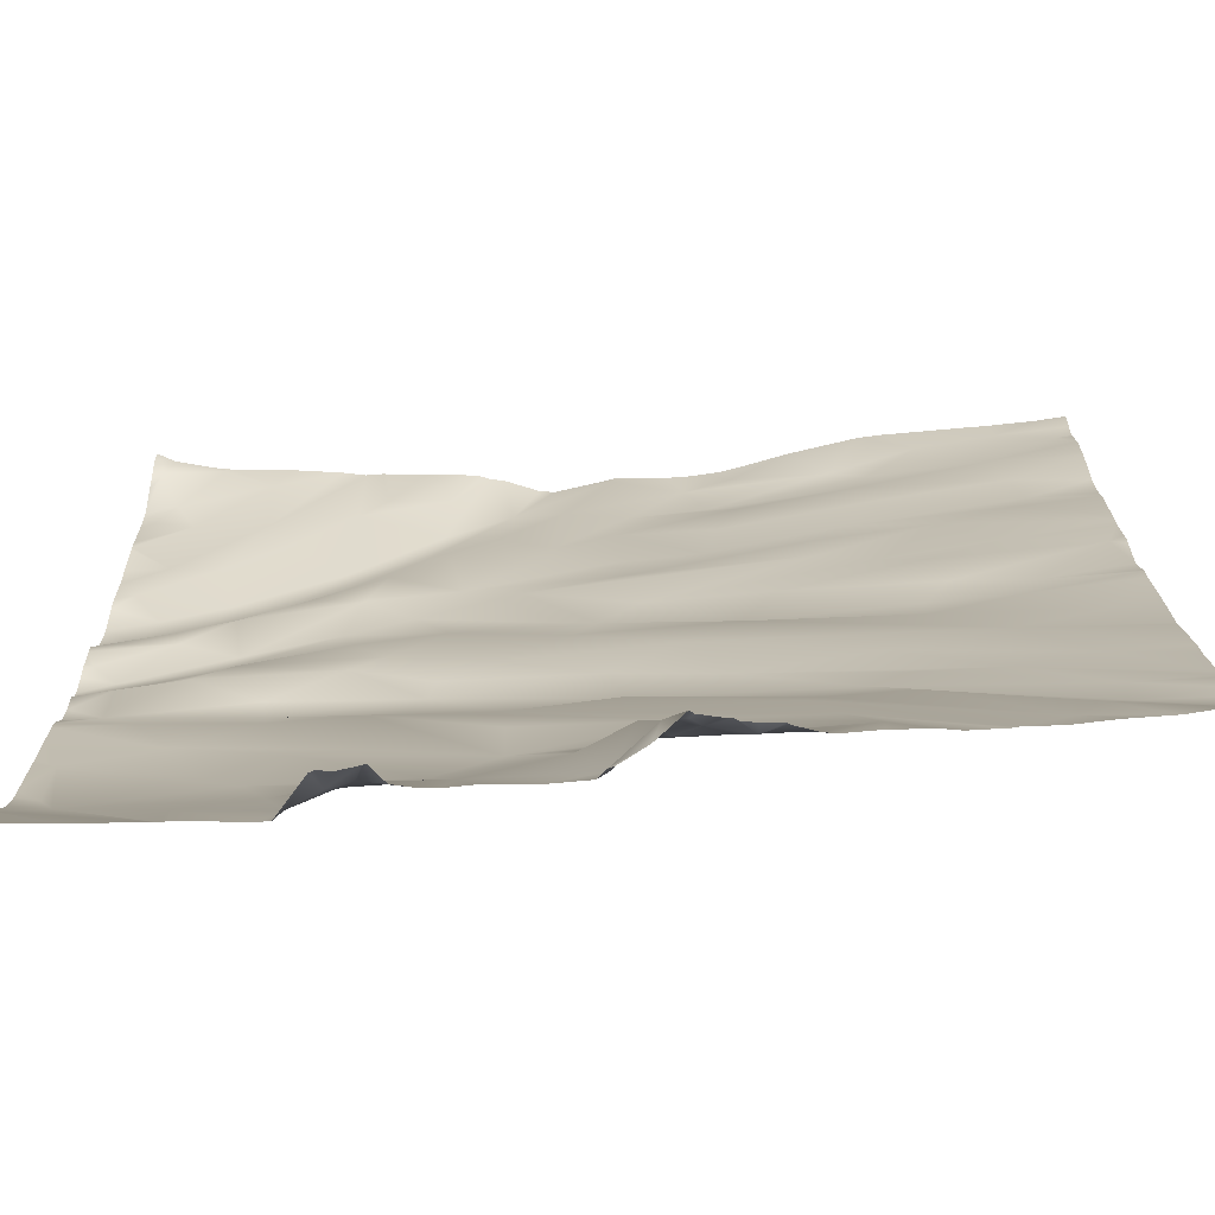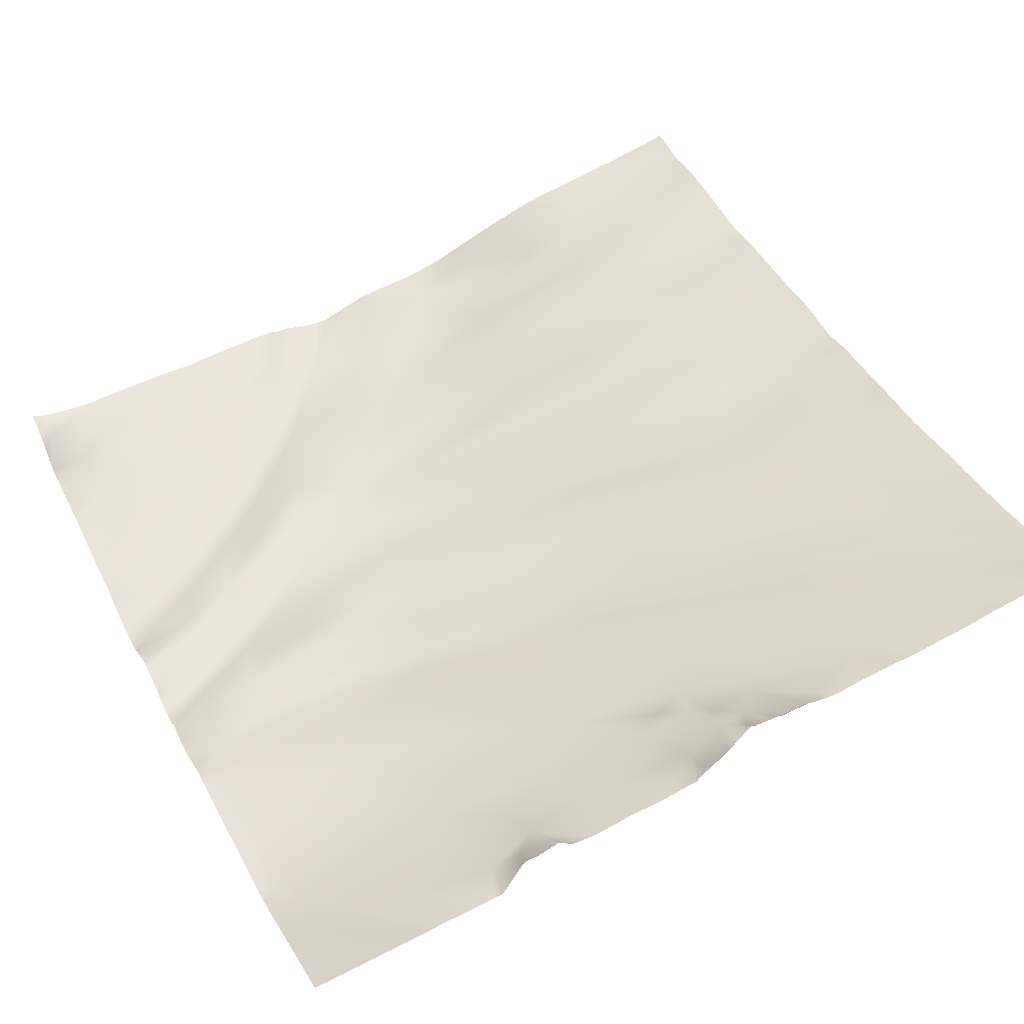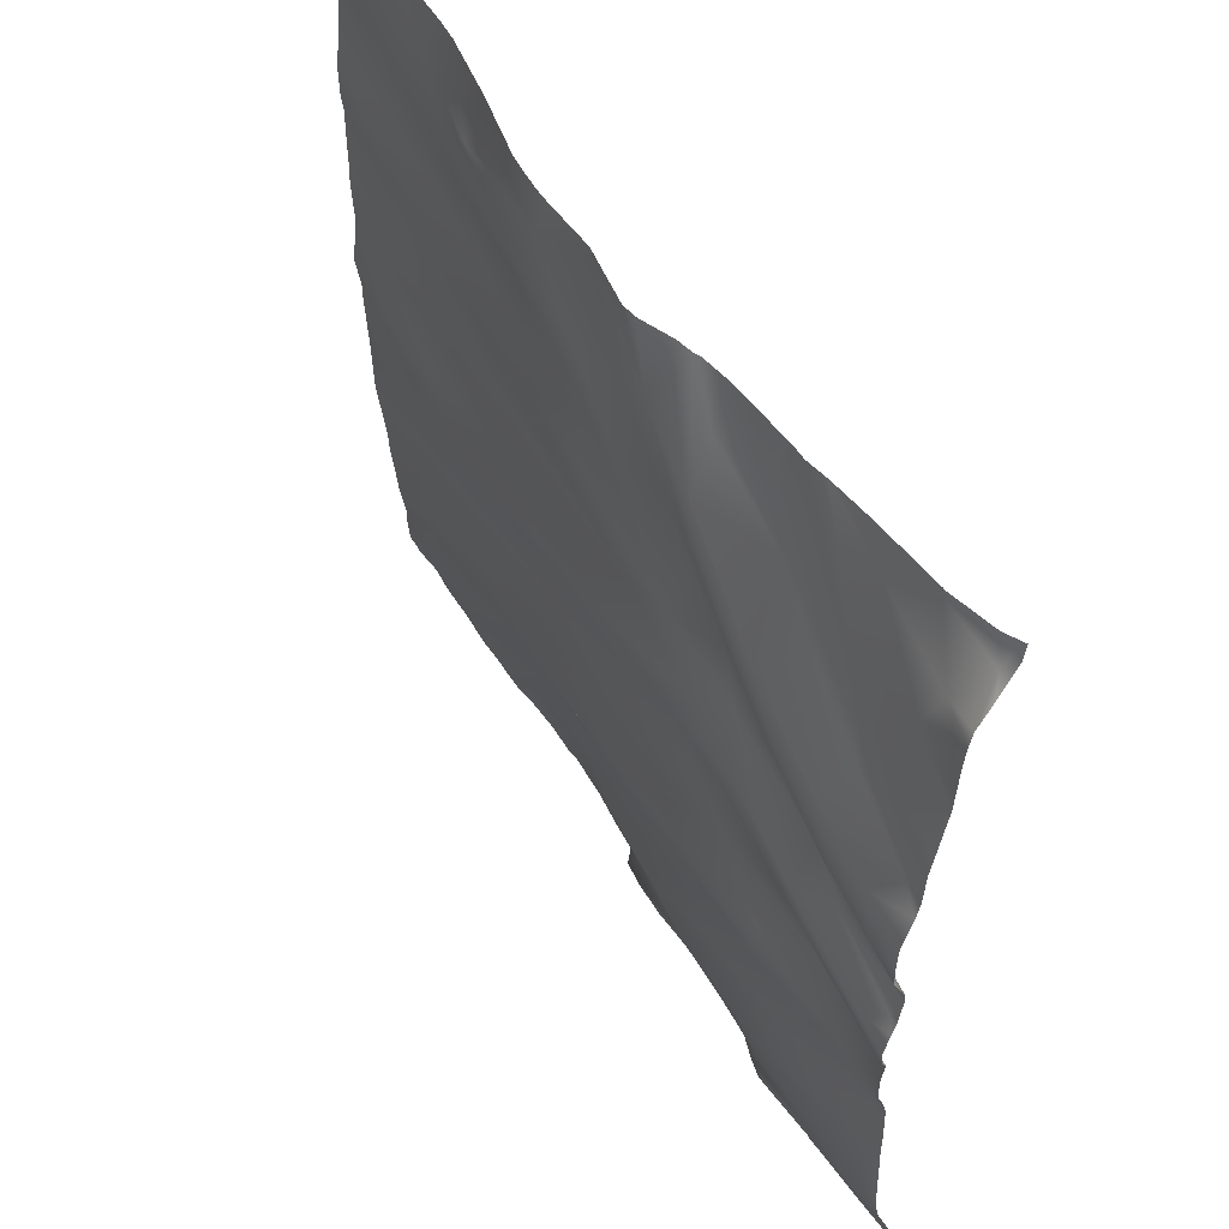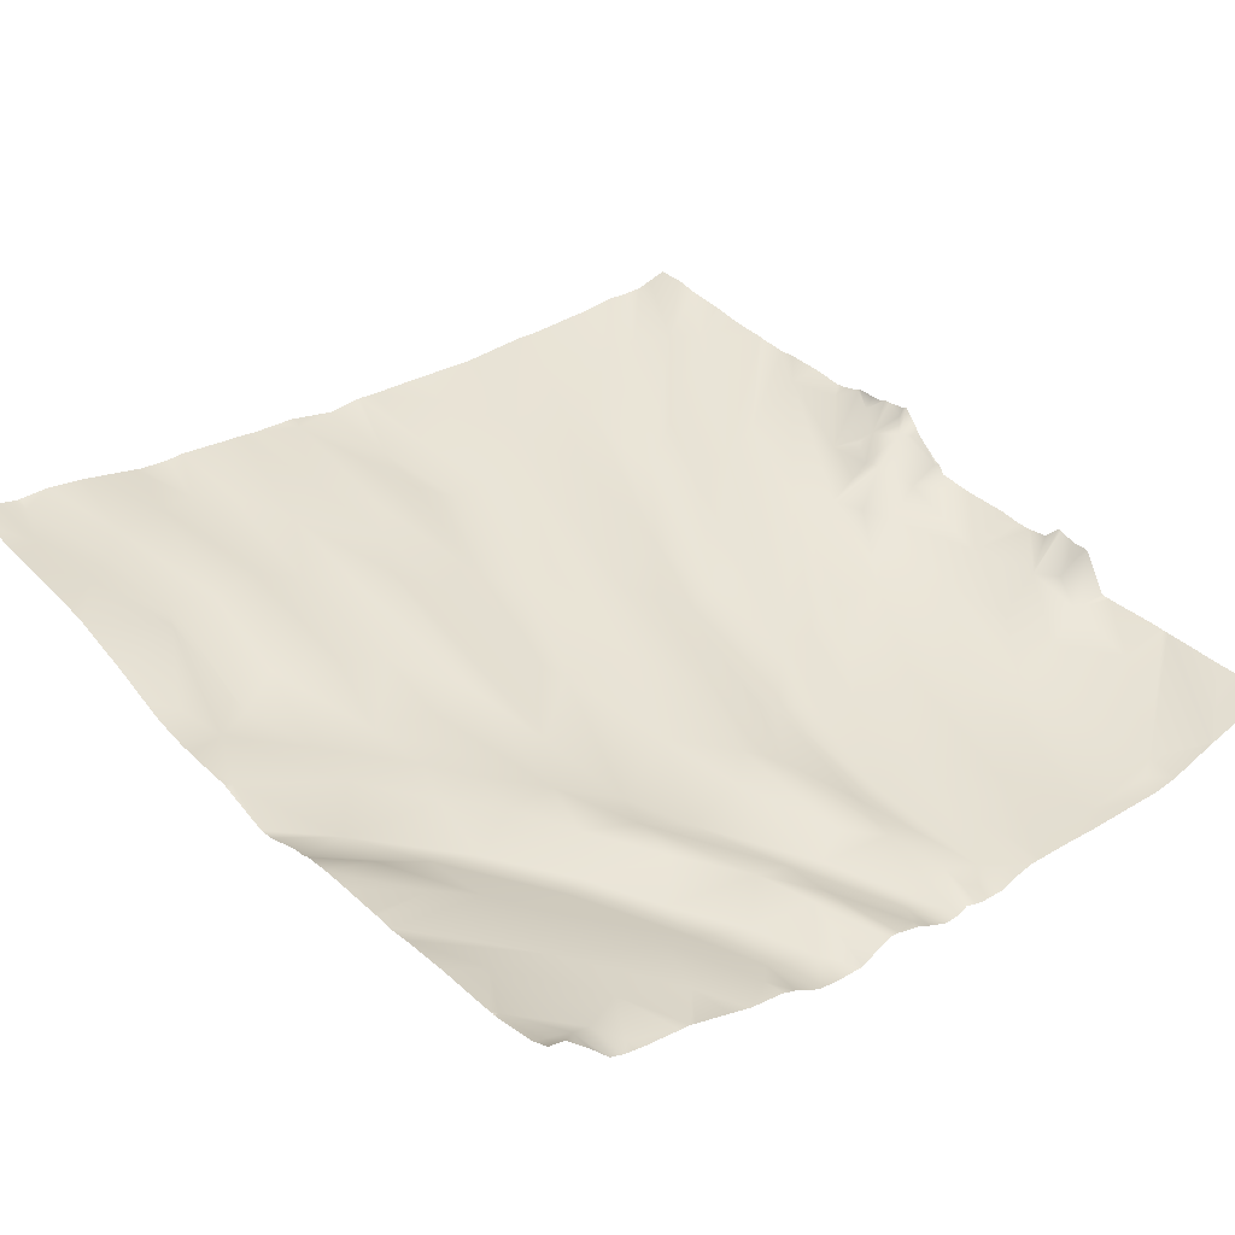
<metadata>
{"format":"obj","ext":"obj","renderer":"f3d","projection":"perspective","resolution":1024,"background":"white","views":[{"elev":-71.1,"azim":174.2,"up":"+Z"},{"elev":47.1,"azim":153.2,"up":"+Y"},{"elev":53.1,"azim":48.6,"up":"+Z"},{"elev":28.0,"azim":49.8,"up":"+Y"}]}
</metadata>
<code>
o lod_0_143_Cube
v -1.275 -12.43 -1052
v -1.245 -16.17 -1058
v -3.396 -14.85 -1056
v -0.8857 -19.31 -1092
v -3.777 -19.56 -1104
v -3.443 -20.08 -1094
v -8.206 -17.85 -1088
v -1.159 -18.69 -1088
v -7.455 -17.66 -1086
v -13.99 -18.37 -1089
v -3.378 -20.19 -1083
v -12.99 -16.59 -1084
v -9.65 -19.2 -1080
v -5.028 -19.68 -1078
v -1.956 -18.33 -1075
v -11.61 -18.58 -1074
v -16.24 -18.11 -1075
v -4.437 -17.39 -1068
v -9.829 -16.33 -1070
v -5.74 -15.25 -1060
v -13.24 -14.65 -1060
v -16.37 -14.58 -1065
v -12.88 -12.55 -1052
v -22.04 -16.42 -1068
v -22.42 -12.85 -1059
v -7.351 -12.48 -1049
v -38.29 -12.69 -1055
v -48.22 -9.369 -1049
v -55.64 -8.821 -1053
v -43.32 -10.57 -1059
v -60.55 -7.377 -1051
v -70.37 -4.044 -1057
v -79.44 -1.376 -1053
v -58.29 -9.015 -1057
v -73.94 -3.559 -1058
v -49.99 -10.13 -1059
v -72.21 -3.598 -1063
v -60.82 -7.244 -1062
v -42.73 -11.64 -1067
v -48.5 -10.14 -1066
v -36.9 -12.06 -1065
v -42.45 -11.45 -1071
v -39.14 -12.57 -1070
v -32.48 -12.89 -1070
v -34.18 -13.99 -1076
v -48.57 -10.74 -1073
v -30.17 -14.88 -1065
v -26.71 -14.2 -1074
v -31.5 -14.09 -1060
v -22.99 -16.57 -1071
v -31.79 -11.74 -1054
v -19.4 -15.59 -1079
v -24.82 -14.91 -1080
v -30.33 -10.74 -1049
v -25.16 -12.1 -1055
v -23.31 -16.66 -1085
v -29.84 -15.44 -1082
v -12.72 -18.59 -1092
v -33.64 -13.53 -1090
v -0.9166 -20.38 -1098
v -24.62 -15.06 -1092
v -4.122 -18.44 -1100
v -10.48 -17.25 -1099
v -14.24 -16.9 -1095
v -28.03 -14.42 -1096
v -24.7 -15.16 -1098
v -17.57 -17.61 -1102
v -33.03 -13.81 -1103
v -32.3 -14.8 -1105
v -18.24 -17.84 -1105
v -37.9 -12.33 -1100
v -47.71 -10.26 -1106
v -44.68 -10.7 -1095
v -54.39 -8.098 -1102
v -47.15 -11.69 -1089
v -60.27 -6.959 -1098
v -39.78 -12.45 -1080
v -60.06 -8.306 -1094
v -49.77 -10.16 -1078
v -51.24 -10 -1086
v -67.64 -5.127 -1082
v -57.38 -8.606 -1074
v -67.25 -5.176 -1077
v -58.63 -7.584 -1069
v -71.2 -4.517 -1073
v -73.21 -3.213 -1069
v -79.14 -2.106 -1078
v -88.53 -0.671 -1071
v -73.22 -4.036 -1085
v -86.77 -0.619 -1074
v -63.29 -6.483 -1090
v -84.62 -1.267 -1084
v -93.7 0.924 -1088
v -77.01 -2.811 -1087
v -78.56 -2.783 -1093
v -76.15 -4.042 -1097
v -86.15 -1.569 -1094
v -76.1 -3.457 -1101
v -84.63 -1.39 -1099
v -90.88 0.109 -1106
v -82.27 -1.169 -1110
v -68.83 -4.554 -1106
v -71.04 -3.745 -1111
v -58.24 -7.488 -1111
v -88.41 0.792 -1119
v -49.66 -10.31 -1112
v -80.7 -1.278 -1120
v -72.56 -3.158 -1118
v -88.13 1.672 -1129
v -69.14 -4.321 -1119
v -87.88 1.498 -1133
v -84.9 2.294 -1136
v -72.61 -2.038 -1125
v -64.93 -4.592 -1122
v -82.69 2.106 -1139
v -49.51 -8.755 -1115
v -63.76 -3.562 -1126
v -39.33 -12.26 -1112
v -30.19 -14.98 -1108
v -37.62 -11.8 -1115
v -27.18 -14.43 -1111
v -18.66 -16.15 -1111
v -39.39 -10.63 -1120
v -7.148 -18 -1109
v -54.38 -5.53 -1128
v -10.97 -17.34 -1115
v -28 -14.01 -1120
v -39.61 -10.69 -1127
v -21.85 -14.81 -1121
v -2.185 -18.53 -1119
v -14.05 -16.63 -1123
v -18.54 -15.26 -1127
v -2.293 -18.16 -1127
v -3.726 -17.54 -1130
v -33.88 -10.8 -1132
v -21.12 -12.99 -1134
v -27.49 -11.68 -1134
v -44.92 -6.964 -1134
v -35.96 -8.573 -1138
v -28.3 -8.915 -1139
v -48.23 -6.634 -1133
v -51.35 -6.16 -1131
v -49.51 -2.767 -1136
v -47.69 -5.682 -1140
v -52.27 -3.556 -1137
v -51.1 -0.721 -1141
v -67.92 0.515 -1140
v -47.56 -3.92 -1143
v -57.09 -3.069 -1137
v -54.06 -1.698 -1138
v -54.33 -1.323 -1140
v -53.01 0.36 -1143
v -58.37 -0.464 -1143
v -60.42 0.883 -1144
v -62.67 -0.08401 -1142
v -65.91 -2.261 -1132
v -87.53 0.313 -1051
v -82.69 -1.19 -1057
v -93.58 1.284 -1054
v -85.67 -0.325 -1060
v -87.25 -0.235 -1066
v -0.2111 -15.99 -1135
v -14.16 -13.12 -1138
v -23.1 -11.47 -1140
v -26.08 -9.062 -1141
v 0 -16.36 -1058
v 0 -16.23 -1057
v 0 -16.49 -1059
v 0 -16.77 -1063
v 0 -17.86 -1069
v 0 -16.98 -1065
v 0 -18.43 -1071
v 0 -18.72 -1075
v 0 -19.19 -1077
v 0 -20.47 -1080
v 0 -20.61 -1082
v 0 -20.56 -1085
v 0 -19.41 -1093
v 0 -19.31 -1092
v 0 -19.95 -1094
v 0 -20.68 -1096
v 0 -18.24 -1128
v 0 -18.44 -1126
v 0 -18.5 -1125
v 0 -20.38 -1104
v 0 -20.46 -1101
v 0 -19.51 -1106
v 0 -18.91 -1112
v 0 -19.05 -1109
v 0 -18.8 -1118
v 0 -18.86 -1117
v 0 -17.87 -1130
v 0 -15.94 -1135
v 0 -16.07 -1135
v 0 -13.56 -1143
v -1.816 -13.14 -1144
v -6.709 -12.62 -1144
v 0 -13.33 -1144
v -0.3091 -11.52 -1048
v -2.065 -12.07 -1048
v 0 -11.69 -1050
v 0 -11.4 -1048
v -7.06 -12.4 -1048
v -7.987 -12.33 -1048
v -14.45 -11.76 -1048
v -7.381 -12.33 -1048
v -7.286 -12.38 -1048
v -19.76 -11.51 -1048
v -22.26 -11.53 -1048
v -23.97 -11.22 -1048
v -24.58 -11.17 -1048
v -28.62 -10.76 -1048
v -31.89 -10.47 -1048
v -34.69 -10.43 -1048
v -36.94 -10.66 -1048
v -35.3 -10.63 -1048
v -40.78 -11.43 -1048
v -42.4 -11.38 -1048
v -47.64 -9.578 -1048
v -54.34 -8.553 -1048
v -56.1 -8.26 -1048
v -48.53 -9.255 -1048
v -58.13 -7.778 -1048
v -59.9 -7.307 -1048
v -62.42 -6.331 -1048
v -66.7 -4.618 -1048
v -73.63 -2.202 -1048
v -75.91 -1.644 -1048
v -84.61 0.04267 -1048
v -87.24 0.538 -1048
v -92.08 1.56 -1048
v -95.31 2.4 -1048
v -95.31 2.382 -1049
v 0 -13.94 -1053
v 0 -15.77 -1055
v 0 -16.84 -1064
v -95.31 2.062 -1057
v -95.31 1.78 -1054
v -95.31 1.869 -1061
v -95.31 1.839 -1061
v -95.31 1.086 -1068
v -95.31 2.06 -1051
v -95.31 1.741 -1053
v -95.31 1.103 -1083
v -95.31 1.188 -1082
v -95.31 1.165 -1080
v -95.31 1.233 -1074
v -95.31 1.01 -1072
v -95.31 0.9682 -1068
v 0 -20.54 -1085
v 0 -18.85 -1089
v 0 -20.46 -1085
v 0 -18.88 -1090
v 0 -20.57 -1098
v 0 -19.98 -1099
v -95.31 1.236 -1087
v -95.31 1.3 -1098
v -95.31 1.232 -1097
v -95.31 1.328 -1088
v -95.31 1.203 -1089
v -95.31 0.6956 -1093
v -95.31 1.283 -1099
v -95.31 1.565 -1106
v 0 -19.07 -1108
v -95.31 2.692 -1121
v -95.31 1.786 -1113
v -95.31 2.762 -1123
v -95.31 1.715 -1113
v -14.07 -11.75 -1144
v -14.71 -11.61 -1144
v -13.34 -11.81 -1144
v -76.97 2.31 -1144
v -77.49 2.459 -1144
v -81.22 2.987 -1144
v -73.52 1.751 -1144
v -71.69 1.727 -1144
v -95.31 3.557 -1131
v -95.31 3.456 -1130
v -95.31 3.374 -1129
v -89.66 4.687 -1144
v -92.15 5.385 -1144
v -95.31 4.235 -1135
v -95.31 4.194 -1137
v -95.31 4.433 -1140
v -95.31 4.976 -1142
v -95.31 5.651 -1144
v -21.42 -10.98 -1144
v -22.51 -10.82 -1144
v -28.92 -5.591 -1144
v -29.23 -5.405 -1144
v -24.96 -6.596 -1144
v -25.48 -6.332 -1144
v -26.88 -6.28 -1144
v -33.34 -6.994 -1144
v -34.85 -6.852 -1144
v -31.03 -6.912 -1144
v -37.6 -6.282 -1144
v -42.69 -5.724 -1144
v -46.51 -4.975 -1144
v -47.86 -3.73 -1144
v -47.29 -3.999 -1144
v -50.37 -1.654 -1144
v -55.51 0.9671 -1144
v -56.23 1.004 -1144
v -52.85 1.279 -1144
v -53.33 1.048 -1144
v -56.86 0.7776 -1144
v -58.23 0.8639 -1144
v -60.25 1.036 -1144
v -60.48 0.9175 -1144
v -62.6 0.582 -1144
v -63.97 0.5284 -1144
v -67.68 1.24 -1144
v -84.57 3.757 -1144
v -85.26 3.9 -1144
f 2 168 169
f 7 4 6
f 8 253 7
f 8 7 9
f 7 6 10
f 11 250 9
f 9 7 12
f 7 10 12
f 11 9 13
f 13 9 12
f 175 11 14
f 14 11 13
f 174 14 15
f 16 14 13
f 15 14 16
f 13 12 17
f 16 13 17
f 15 16 19
f 18 15 19
f 2 20 3
f 21 18 19
f 20 18 21
f 19 16 22
f 21 19 22
f 3 20 23
f 23 20 21
f 22 16 24
f 16 17 24
f 21 22 25
f 25 22 24
f 21 208 23
f 26 3 23
f 1 3 26
f 23 208 205
f 27 30 28
f 28 30 29
f 29 32 31
f 29 34 32
f 32 34 35
f 32 35 33
f 29 36 34
f 30 36 29
f 34 37 35
f 36 38 34
f 34 38 37
f 30 39 36
f 40 38 36
f 36 39 40
f 41 39 30
f 27 41 30
f 39 42 40
f 41 43 39
f 39 43 42
f 41 44 43
f 43 45 42
f 44 45 43
f 40 42 46
f 42 45 46
f 47 44 41
f 47 41 27
f 48 45 44
f 47 48 44
f 49 47 27
f 27 216 49
f 50 48 47
f 24 47 49
f 24 50 47
f 25 24 49
f 24 17 50
f 25 49 51
f 51 216 214
f 17 52 50
f 50 52 48
f 17 12 52
f 48 52 53
f 52 12 53
f 48 53 45
f 12 10 53
f 51 213 54
f 54 55 51
f 55 25 51
f 53 10 56
f 53 57 45
f 53 56 57
f 10 58 56
f 10 6 58
f 57 56 59
f 6 60 58
f 56 58 61
f 56 61 59
f 60 255 62
f 60 62 63
f 58 60 63
f 62 5 63
f 58 64 61
f 58 63 64
f 64 65 61
f 61 65 59
f 64 63 66
f 64 66 65
f 63 67 66
f 63 5 67
f 66 68 65
f 66 67 69
f 66 69 68
f 67 5 70
f 67 70 69
f 65 68 71
f 68 69 72
f 71 68 72
f 65 71 73
f 59 65 73
f 71 72 74
f 73 71 74
f 59 73 75
f 57 59 75
f 73 74 76
f 75 73 76
f 77 57 75
f 45 57 77
f 75 76 78
f 45 77 79
f 46 45 79
f 77 75 80
f 80 75 78
f 79 77 81
f 77 80 81
f 46 79 82
f 40 46 82
f 79 81 83
f 82 79 83
f 40 82 84
f 38 40 84
f 82 83 85
f 84 82 85
f 38 84 86
f 84 85 86
f 38 86 37
f 85 83 87
f 83 81 87
f 86 85 88
f 81 89 87
f 81 80 89
f 85 87 90
f 88 85 90
f 80 91 89
f 80 78 91
f 89 92 87
f 90 245 246
f 92 245 87
f 90 246 247
f 88 247 248
f 93 244 92
f 89 94 92
f 92 94 93
f 89 91 94
f 93 260 259
f 91 95 94
f 94 95 93
f 91 96 95
f 78 96 91
f 95 97 93
f 95 96 97
f 93 261 260
f 78 98 96
f 78 76 98
f 97 96 99
f 96 98 99
f 97 258 261
f 97 257 258
f 98 100 99
f 99 262 257
f 98 76 101
f 98 101 100
f 76 102 101
f 76 74 102
f 101 268 100
f 100 268 263
f 74 103 102
f 102 103 101
f 74 104 103
f 72 104 74
f 103 105 101
f 72 106 104
f 72 69 106
f 103 104 107
f 103 107 105
f 107 104 108
f 105 265 101
f 101 265 266
f 107 279 105
f 105 279 267
f 108 109 107
f 109 278 107
f 104 110 108
f 108 110 109
f 104 106 110
f 109 282 277
f 110 111 109
f 111 282 109
f 111 284 283
f 110 112 111
f 112 284 111
f 110 113 112
f 114 113 110
f 106 114 110
f 113 115 112
f 114 115 113
f 116 114 106
f 116 117 114
f 114 117 115
f 118 116 106
f 116 118 117
f 69 118 106
f 112 280 281
f 281 285 112
f 69 119 118
f 70 119 69
f 119 120 118
f 70 121 119
f 119 121 120
f 70 122 121
f 5 122 70
f 121 123 120
f 5 124 122
f 123 125 120
f 120 125 118
f 124 126 122
f 122 127 121
f 126 127 122
f 121 128 123
f 121 127 128
f 123 128 125
f 126 129 127
f 127 129 128
f 126 131 129
f 126 130 131
f 129 131 132
f 131 130 132
f 130 133 134
f 130 134 132
f 129 132 135
f 129 135 128
f 134 136 132
f 132 137 135
f 132 136 137
f 128 135 138
f 137 139 135
f 139 138 135
f 136 140 137
f 137 140 139
f 128 138 141
f 128 141 142
f 128 142 125
f 141 138 143
f 141 143 142
f 138 144 143
f 139 144 138
f 143 145 142
f 143 144 146
f 143 146 145
f 125 142 147
f 144 148 146
f 142 145 149
f 142 149 147
f 299 148 144
f 298 144 139
f 145 150 149
f 145 151 150
f 150 151 149
f 145 146 151
f 148 302 146
f 146 152 151
f 305 152 146
f 146 302 305
f 151 303 304
f 152 306 303
f 149 151 153
f 153 154 149
f 153 309 154
f 149 154 155
f 147 149 155
f 154 309 310
f 154 311 155
f 312 147 155
f 147 313 276
f 115 315 280
f 115 314 315
f 115 274 314
f 273 115 117
f 156 273 117
f 156 275 272
f 117 118 156
f 147 275 156
f 118 125 156
f 125 147 156
f 157 229 33
f 233 231 157
f 33 158 157
f 33 35 158
f 157 242 233
f 157 158 159
f 35 160 158
f 158 160 159
f 35 37 160
f 159 237 238
f 159 238 243
f 160 37 161
f 37 86 161
f 86 88 161
f 160 240 239
f 160 239 237
f 88 241 161
f 161 241 240
f 139 297 298
f 139 295 297
f 294 139 140
f 162 197 271
f 134 271 269
f 269 163 134
f 163 270 287
f 134 163 136
f 287 164 163
f 136 163 164
f 164 288 291
f 136 164 140
f 291 165 164
f 164 165 140
f 289 140 165
f 165 293 289
f 140 290 296
f 140 296 294
f 226 31 32
f 192 133 182
f 179 178 4
f 194 134 192
f 195 198 196
f 207 203 26
f 235 1 234
f 176 177 11
f 180 181 6
f 194 193 162
f 301 300 148
f 217 215 27
f 183 182 133
f 304 153 151
f 191 190 130
f 169 20 2
f 222 219 28
f 171 170 18
f 227 226 32
f 225 224 31
f 307 308 153
f 167 3 235
f 212 55 54
f 210 55 211
f 248 249 88
f 243 242 159
f 221 220 29
f 311 312 155
f 185 187 5
f 213 212 54
f 170 172 18
f 188 130 126
f 199 201 1
f 223 31 224
f 236 18 20
f 206 207 26
f 252 251 8
f 259 256 93
f 204 23 205
f 186 185 5
f 227 33 228
f 220 28 29
f 292 293 165
f 223 221 29
f 189 188 126
f 180 4 178
f 229 228 33
f 189 124 264
f 167 166 2
f 184 183 133
f 201 234 1
f 173 174 15
f 218 28 219
f 200 199 1
f 181 60 6
f 209 25 210
f 186 62 255
f 253 4 7
f 172 15 18
f 252 9 250
f 218 217 27
f 196 197 193
f 263 262 100
f 200 26 203
f 231 230 157
f 204 206 26
f 264 5 187
f 184 130 190
f 166 168 2
f 8 251 253
f 11 177 250
f 175 176 11
f 174 175 14
f 21 209 208
f 27 215 216
f 51 49 216
f 51 214 213
f 60 254 255
f 90 87 245
f 92 244 245
f 88 90 247
f 93 256 244
f 93 97 261
f 97 99 257
f 99 100 262
f 101 266 268
f 105 267 265
f 107 278 279
f 109 277 278
f 111 283 282
f 112 285 284
f 112 115 280
f 281 286 285
f 299 301 148
f 298 299 144
f 148 300 302
f 305 306 152
f 151 152 303
f 153 308 309
f 154 310 311
f 312 313 147
f 273 274 115
f 156 272 273
f 147 276 275
f 157 230 229
f 233 232 231
f 157 159 242
f 159 160 237
f 160 161 240
f 88 249 241
f 294 295 139
f 134 162 271
f 269 270 163
f 287 288 164
f 291 292 165
f 289 290 140
f 226 225 31
f 192 134 133
f 194 162 134
f 235 3 1
f 304 307 153
f 169 236 20
f 167 2 3
f 212 211 55
f 210 25 55
f 188 191 130
f 199 202 201
f 223 29 31
f 236 171 18
f 204 26 23
f 227 32 33
f 220 222 28
f 180 6 4
f 189 126 124
f 218 27 28
f 181 254 60
f 209 21 25
f 186 5 62
f 253 179 4
f 172 173 15
f 252 8 9
f 162 193 197
f 193 195 196
f 200 1 26
f 264 124 5
f 184 133 130

</code>
